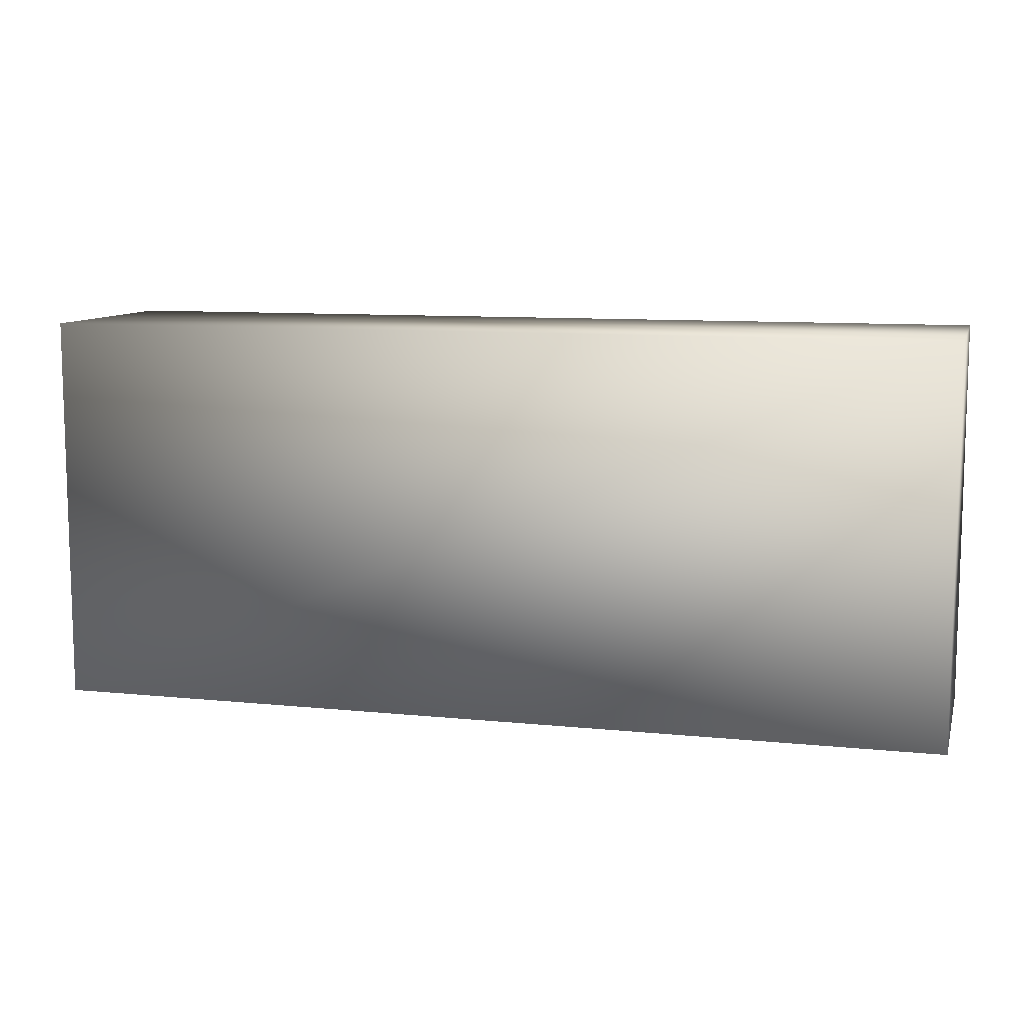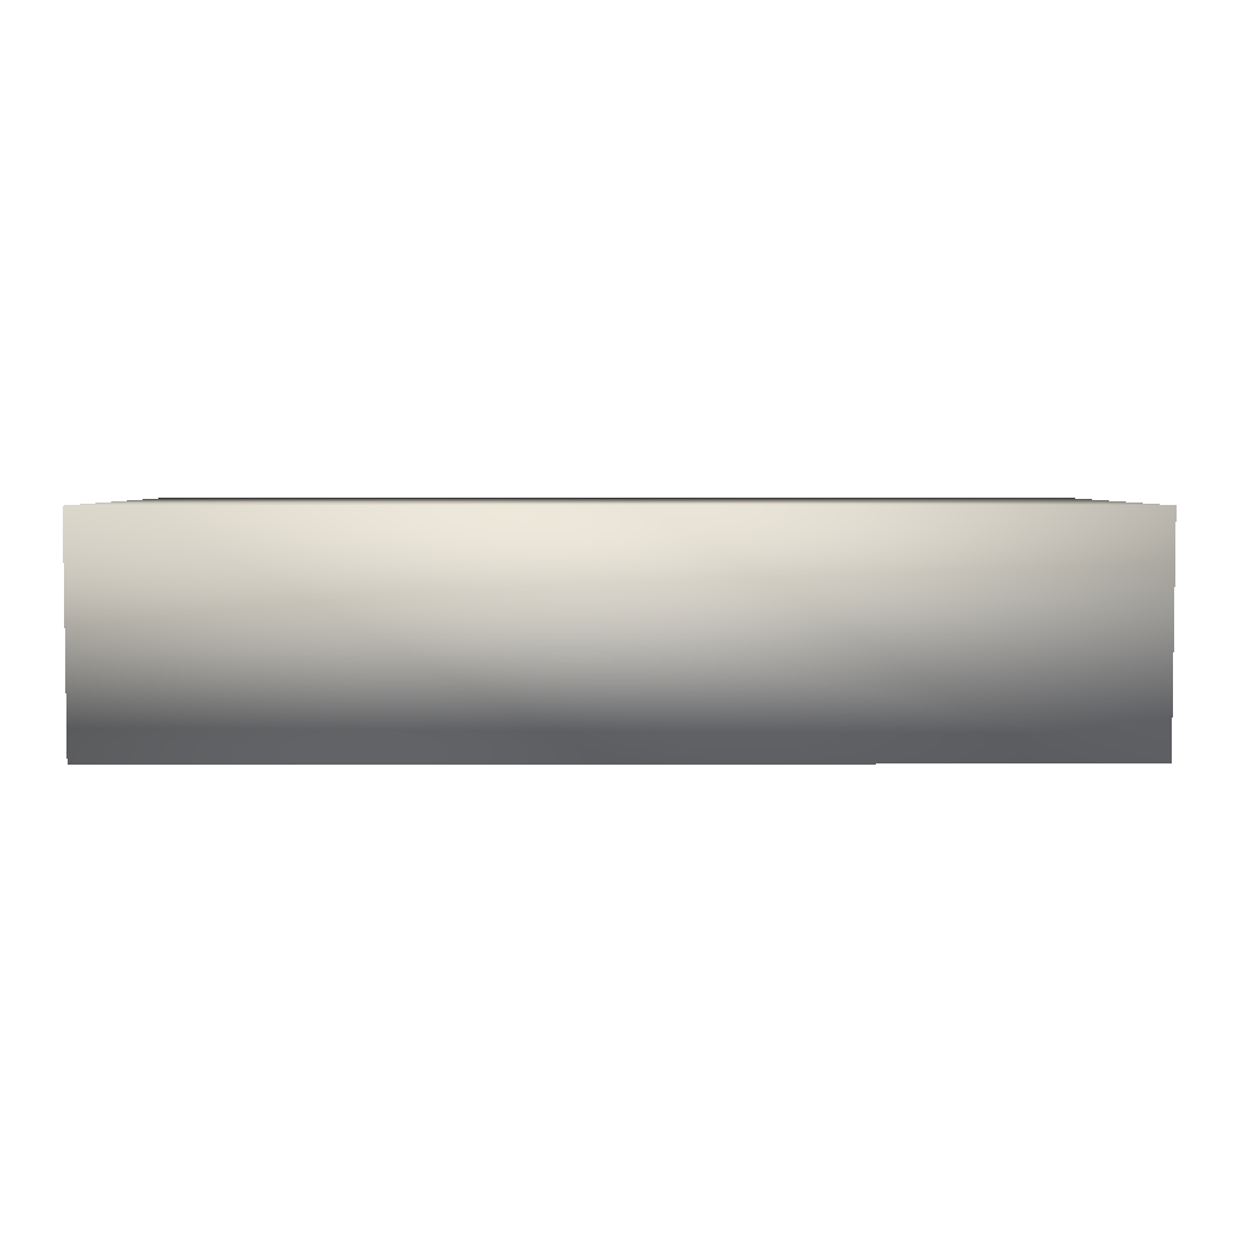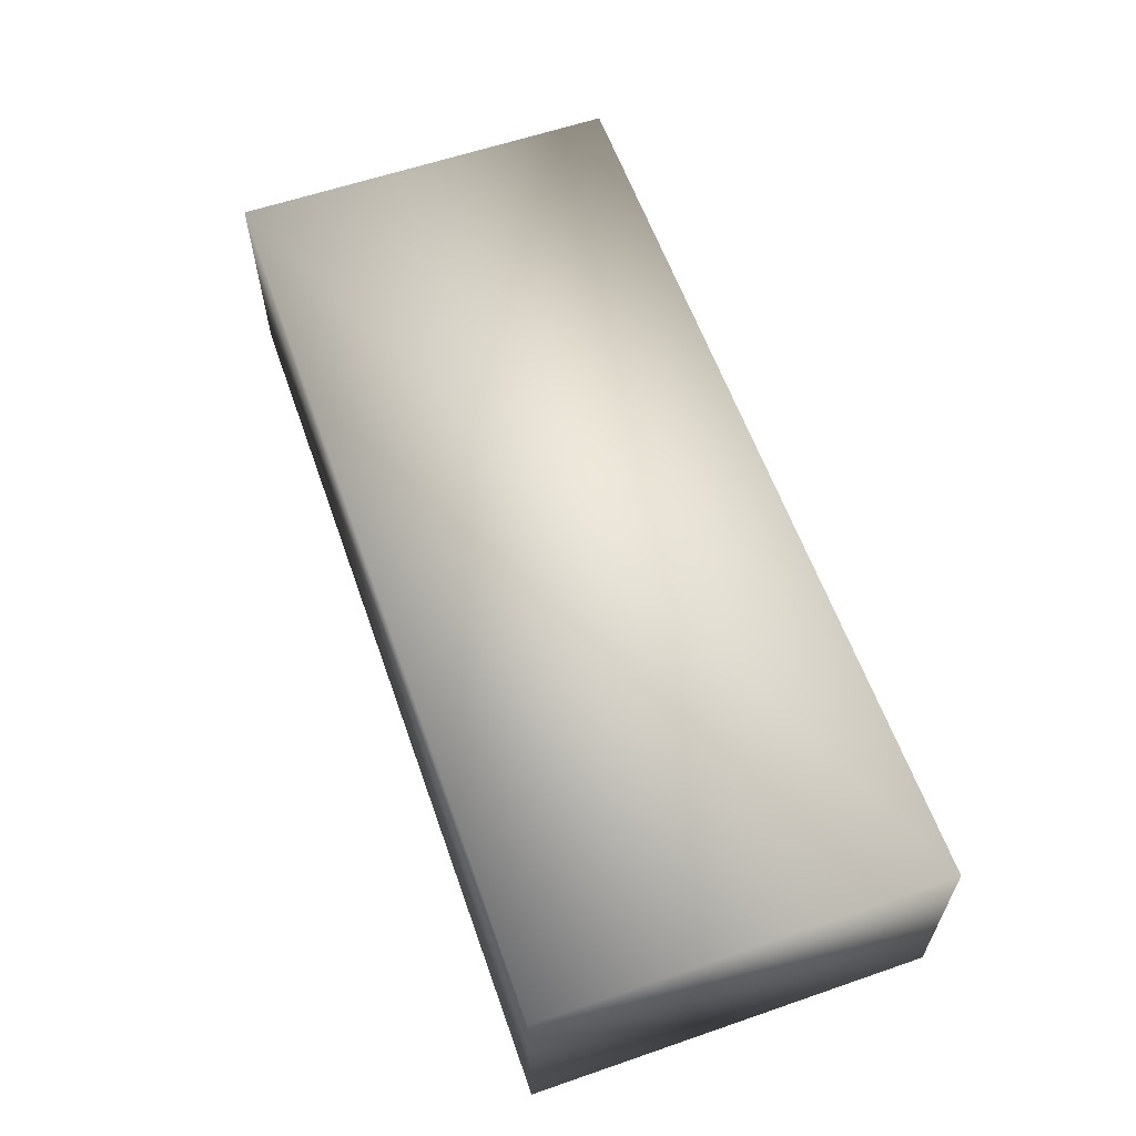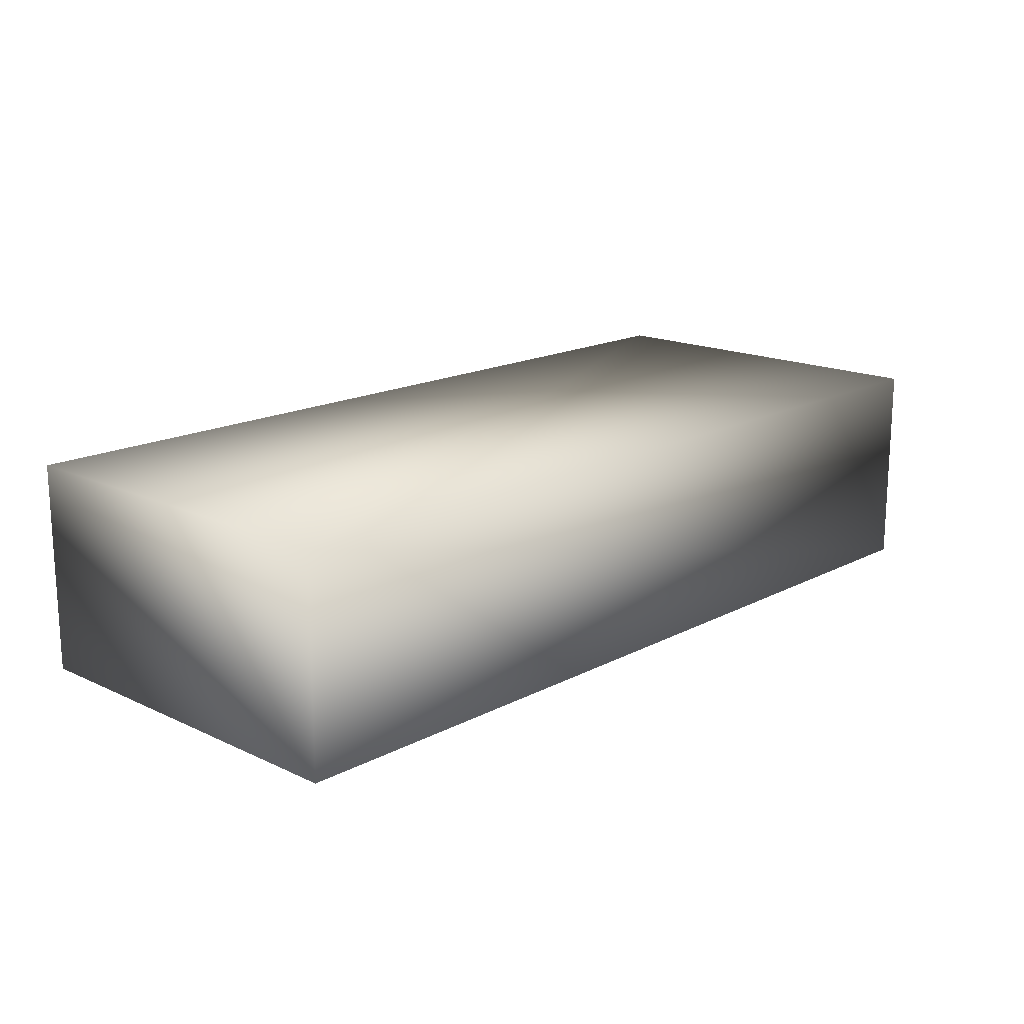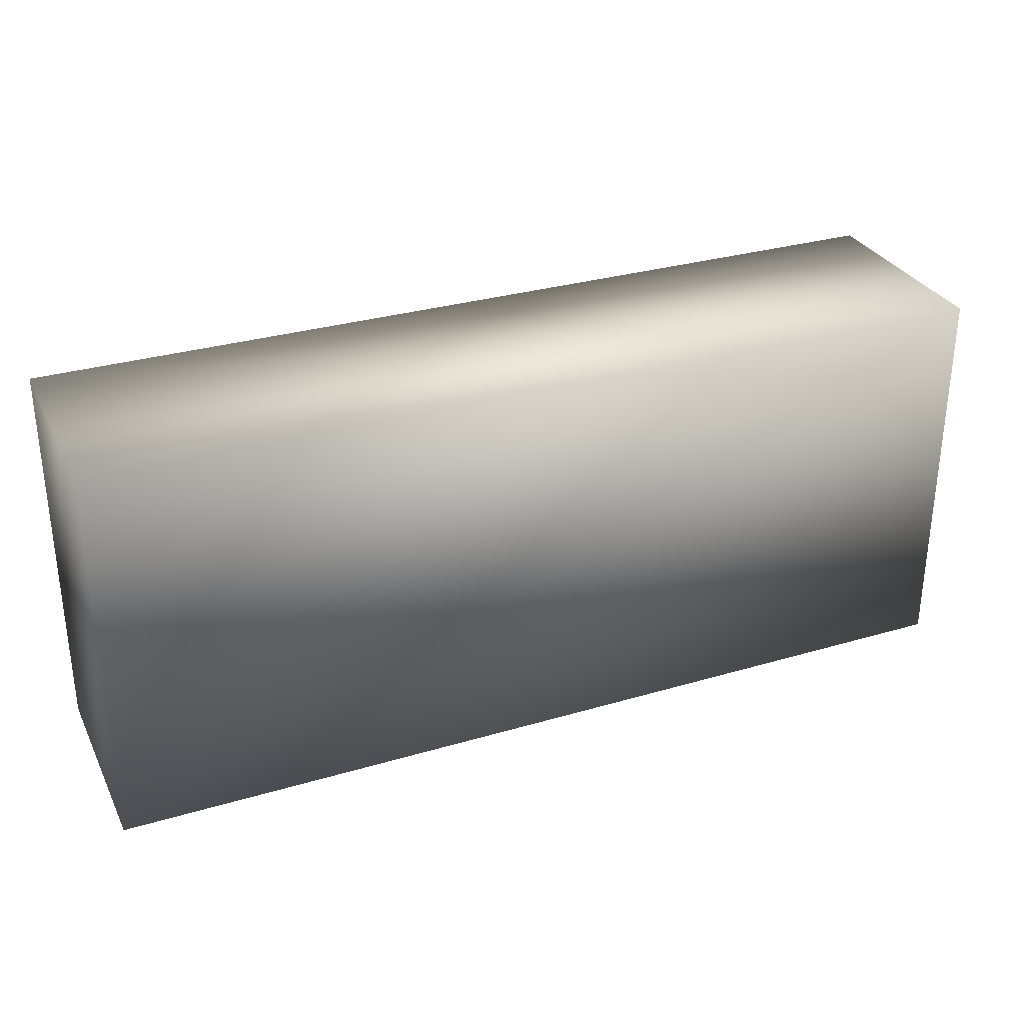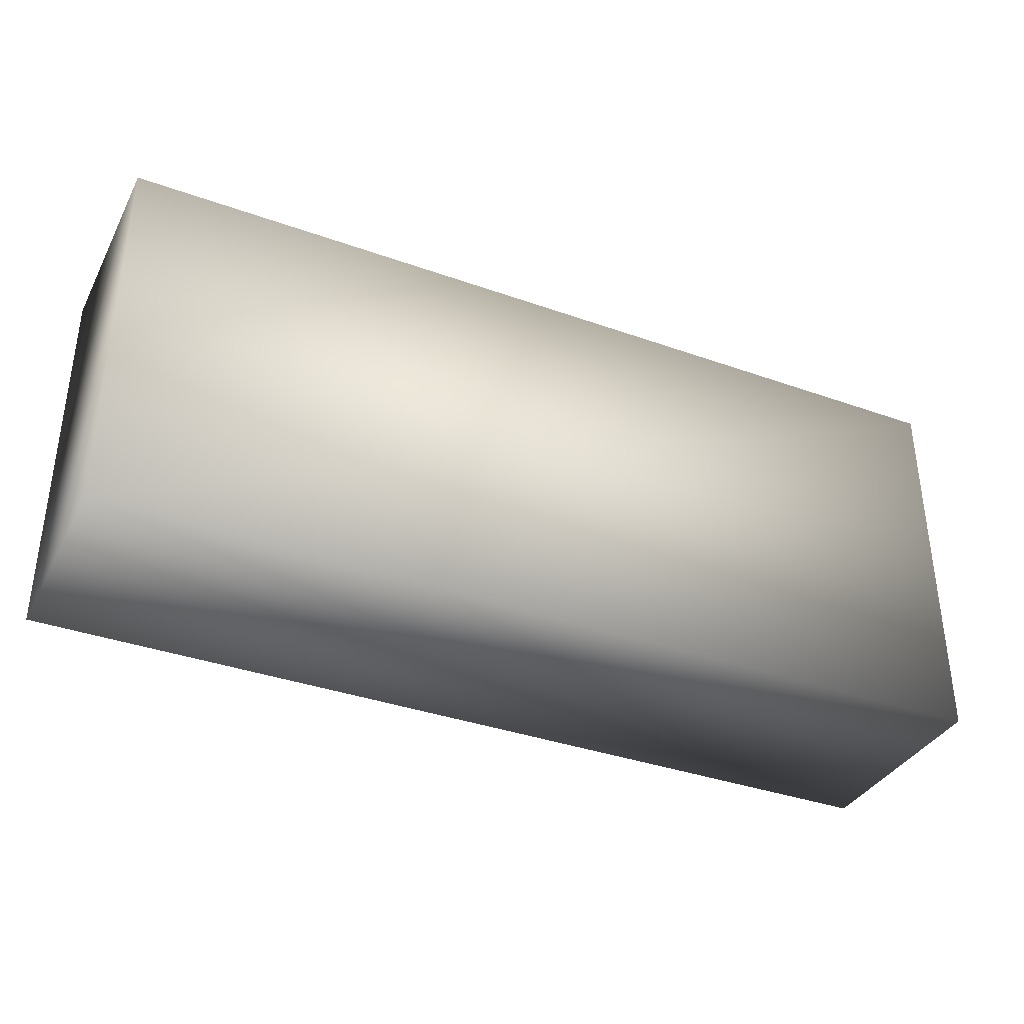
<metadata>
{"format":"obj","ext":"obj","renderer":"f3d","projection":"perspective","resolution":1024,"background":"white","views":[{"elev":9.8,"azim":14.9,"up":"+Z"},{"elev":4.1,"azim":179.5,"up":"+Y"},{"elev":60.1,"azim":-109.4,"up":"+Y"},{"elev":16.7,"azim":-46.6,"up":"+Y"},{"elev":30.8,"azim":157.0,"up":"+Z"},{"elev":-36.2,"azim":-25.0,"up":"+Z"}]}
</metadata>
<code>
v -0.1175 -0.0275 0.0505 1 1 1
v -0.1175 0.0275 0.0505 1 1 1
v -0.1175 -0.0275 -0.0505 1 1 1
v -0.1175 0.0275 -0.0505 1 1 1
v 0.1175 -0.0275 0.0505 1 1 1
v 0.1175 0.0275 0.0505 1 1 1
v 0.1175 -0.0275 -0.0505 1 1 1
v 0.1175 0.0275 -0.0505 1 1 1
f 1 2 4
f 1 4 3
f 3 4 8
f 3 8 7
f 7 8 6
f 7 6 5
f 5 6 2
f 5 2 1
f 3 7 5
f 3 5 1
f 8 4 2
f 8 2 6

</code>
